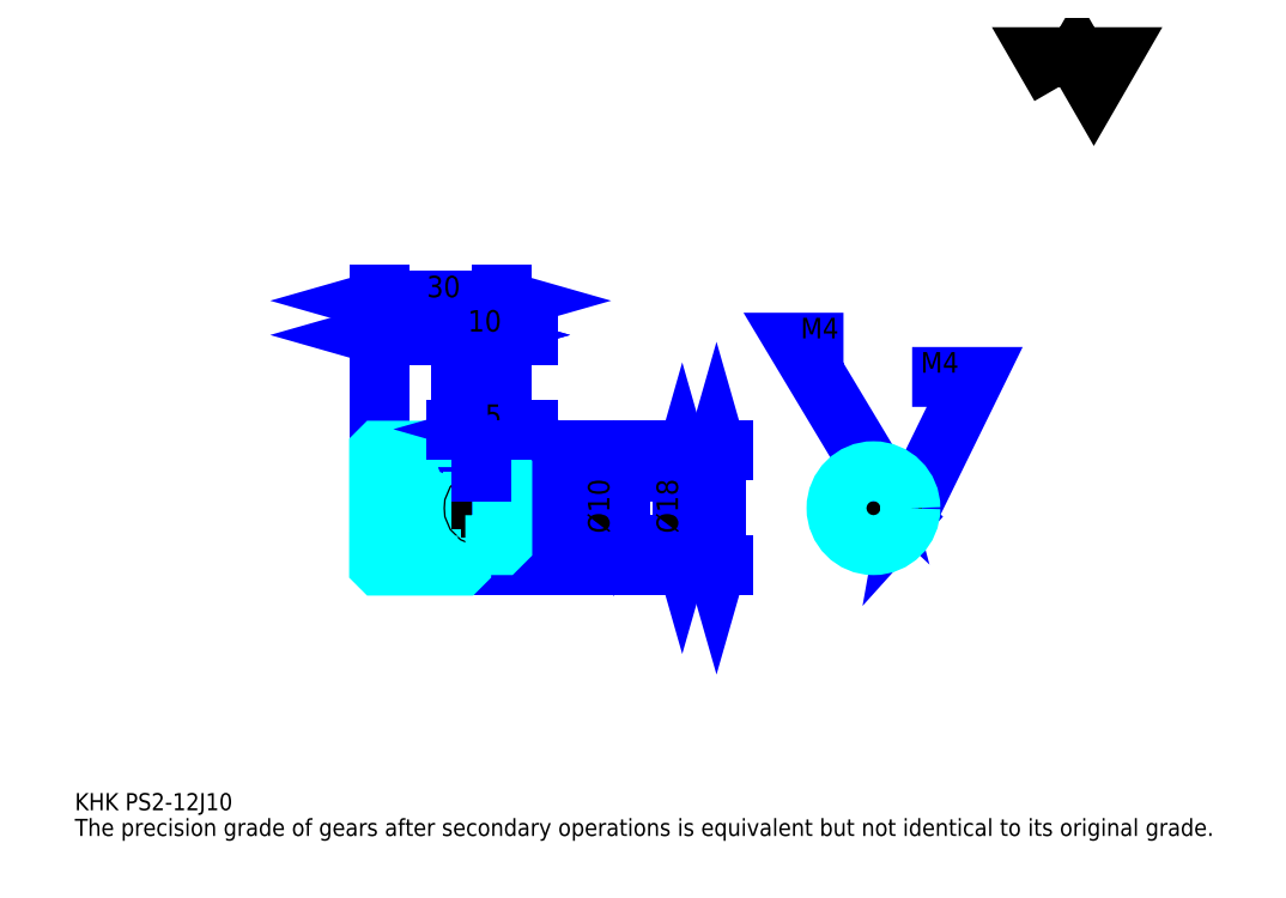
<metadata>
{"format":"dxf","ext":"dxf","renderer":"ezdxf+matplotlib","layout":"modelspace","background":"white","min_lineweight":24,"dpi":150}
</metadata>
<code>
0
SECTION
2
ENTITIES
0
TEXT
8
0
10
10.43
20
11.48
40
4.174
41
1
1
KHK PS2-12J10
7
KANJI
50
0
51
0
0
TEXT
8
0
10
10.43
20
5.217
40
4.174
41
1
1
The precision grade of gears after secondary operations is equivalent but not identical to its original grade.
7
KANJI
50
0
51
0
0
TEXT
8
0
10
10.43
20
187.8
40
4.696
41
1
1

7
KANJI
50
0
51
0
0
POLYLINE
8
0
66
     1
70
     2
0
VERTEX
8
0
10
250.4
20
187.8
0
VERTEX
8
0
10
246.4
20
194.9
0
VERTEX
8
0
10
262.6
20
194.9
0
VERTEX
8
0
10
258.6
20
187.8
0
VERTEX
8
0
10
254.5
20
194.9
0
VERTEX
8
0
10
250.4
20
187.8
0
SEQEND
0
LINE
8
0
10
166.7
20
99.04
11
166.7
21
71.04
0
POLYLINE
8
0
66
     1
70
     2
0
VERTEX
8
0
10
167.7
20
95.39
0
VERTEX
8
0
10
166.7
20
99.04
0
VERTEX
8
0
10
165.7
20
95.39
0
SEQEND
0
POLYLINE
8
0
66
     1
70
     2
0
VERTEX
8
0
10
165.7
20
74.7
0
VERTEX
8
0
10
166.7
20
71.04
0
VERTEX
8
0
10
167.7
20
74.7
0
SEQEND
0
LINE
8
0
10
114.5
20
99.04
11
168.3
21
99.04
0
LINE
8
0
10
114.5
20
71.04
11
168.3
21
71.04
0
TEXT
8
0
10
165.7
20
78.91
40
5.217
41
1
1
%%c28
7
KANJI
50
90
51
0
0
LINE
8
DASHDOT
10
81.39
20
97.04
11
107.7
21
97.04
0
LINE
8
DASHDOT
10
81.39
20
73.04
11
107.7
21
73.04
0
LINE
8
DASHDOT
10
81.39
20
85.04
11
117.7
21
85.04
0
LINE
8
0
10
104.5
20
98.94
11
104.5
21
99.04
0
LINE
8
0
10
84.52
20
98.94
11
84.52
21
99.04
0
LINE
8
0
10
105.5
20
94.04
11
114.5
21
94.04
0
LINE
8
0
10
105.5
20
76.04
11
114.5
21
76.04
0
LINE
8
0
10
104.4
20
99.04
11
114.5
21
99.04
0
LINE
8
0
10
104.4
20
71.04
11
114.5
21
71.04
0
LINE
8
0
10
84.52
20
94.54
11
104.5
21
94.54
0
LINE
8
0
10
84.52
20
75.54
11
104.5
21
75.54
0
LINE
8
0
10
114
20
80.04
11
114.5
21
79.54
0
LINE
8
0
10
114
20
90.04
11
114.5
21
90.54
0
LINE
8
0
10
85.02
20
90.04
11
85.02
21
80.04
0
POLYLINE
8
0
66
     1
70
     2
0
VERTEX
8
0
10
84.52
20
79.54
0
VERTEX
8
0
10
85.02
20
80.04
0
VERTEX
8
0
10
114
20
80.04
0
VERTEX
8
0
10
114
20
90.04
0
VERTEX
8
0
10
85.02
20
90.04
0
VERTEX
8
0
10
84.52
20
90.54
0
SEQEND
0
ARC
8
0
10
105.5
20
95.04
40
1
50
180
51
270
0
ARC
8
0
10
105.5
20
75.04
40
1
50
90
51
180
0
LINE
8
0
10
114.5
20
93.54
11
114.5
21
99.04
0
LINE
8
0
10
84.52
20
127.2
11
104.5
21
127.2
0
POLYLINE
8
0
66
     1
70
     2
0
VERTEX
8
0
10
88.17
20
128.3
0
VERTEX
8
0
10
84.52
20
127.2
0
VERTEX
8
0
10
88.17
20
126.2
0
SEQEND
0
POLYLINE
8
0
66
     1
70
     2
0
VERTEX
8
0
10
100.9
20
126.2
0
VERTEX
8
0
10
104.5
20
127.2
0
VERTEX
8
0
10
100.9
20
128.3
0
SEQEND
0
LINE
8
0
10
104.5
20
99.04
11
104.5
21
128.8
0
TEXT
8
0
10
91.13
20
128.1
40
5.217
41
1
1
20
7
KANJI
50
0
51
0
0
LINE
8
0
10
84.52
20
135.6
11
114.5
21
135.6
0
POLYLINE
8
0
66
     1
70
     2
0
VERTEX
8
0
10
88.17
20
136.6
0
VERTEX
8
0
10
84.52
20
135.6
0
VERTEX
8
0
10
88.17
20
134.5
0
SEQEND
0
POLYLINE
8
0
66
     1
70
     2
0
VERTEX
8
0
10
110.9
20
134.5
0
VERTEX
8
0
10
114.5
20
135.6
0
VERTEX
8
0
10
110.9
20
136.6
0
SEQEND
0
LINE
8
0
10
84.52
20
99.04
11
84.52
21
137.1
0
LINE
8
0
10
114.5
20
99.04
11
114.5
21
137.1
0
TEXT
8
0
10
96.13
20
136.4
40
5.217
41
1
1
30
7
KANJI
50
0
51
0
0
LINE
8
0
10
120.8
20
127.2
11
98.26
21
127.2
0
POLYLINE
8
0
66
     1
70
     2
0
VERTEX
8
0
10
100.9
20
126.2
0
VERTEX
8
0
10
104.5
20
127.2
0
VERTEX
8
0
10
100.9
20
128.3
0
SEQEND
0
POLYLINE
8
0
66
     1
70
     2
0
VERTEX
8
0
10
118.2
20
128.3
0
VERTEX
8
0
10
114.5
20
127.2
0
VERTEX
8
0
10
118.2
20
126.2
0
SEQEND
0
TEXT
8
0
10
106.1
20
128.1
40
5.217
41
1
1
10
7
KANJI
50
0
51
0
0
LINE
8
0
10
158.3
20
94.04
11
158.3
21
76.04
0
POLYLINE
8
0
66
     1
70
     2
0
VERTEX
8
0
10
159.4
20
90.39
0
VERTEX
8
0
10
158.3
20
94.04
0
VERTEX
8
0
10
157.3
20
90.39
0
SEQEND
0
POLYLINE
8
0
66
     1
70
     2
0
VERTEX
8
0
10
157.3
20
79.7
0
VERTEX
8
0
10
158.3
20
76.04
0
VERTEX
8
0
10
159.4
20
79.7
0
SEQEND
0
LINE
8
0
10
114.5
20
94.04
11
159.9
21
94.04
0
LINE
8
0
10
114.5
20
76.04
11
159.9
21
76.04
0
TEXT
8
0
10
157.3
20
78.91
40
5.217
41
1
1
%%c18
7
KANJI
50
90
51
0
0
POLYLINE
8
DASHDOT
66
     1
70
     2
0
VERTEX
8
DASHDOT
10
109.5
20
97.17
0
VERTEX
8
DASHDOT
10
109.5
20
86.91
0
SEQEND
0
POLYLINE
8
0
66
     1
70
     2
0
VERTEX
8
0
10
111.5
20
94.04
0
VERTEX
8
0
10
111.5
20
90.04
0
SEQEND
0
POLYLINE
8
0
66
     1
70
     2
0
VERTEX
8
0
10
107.5
20
94.04
0
VERTEX
8
0
10
107.5
20
90.04
0
SEQEND
0
POLYLINE
8
0
66
     1
70
     2
0
VERTEX
8
0
10
111.1
20
94.04
0
VERTEX
8
0
10
111.1
20
90.04
0
SEQEND
0
POLYLINE
8
0
66
     1
70
     2
0
VERTEX
8
0
10
107.9
20
94.04
0
VERTEX
8
0
10
107.9
20
90.04
0
SEQEND
0
POLYLINE
8
0
66
     1
70
     2
0
VERTEX
8
0
10
202.9
20
89.63
0
VERTEX
8
0
10
202.9
20
93.82
0
SEQEND
0
POLYLINE
8
0
66
     1
70
     2
0
VERTEX
8
0
10
206.9
20
89.63
0
VERTEX
8
0
10
206.9
20
93.82
0
SEQEND
0
POLYLINE
8
0
66
     1
70
     2
0
VERTEX
8
0
10
203.3
20
89.77
0
VERTEX
8
0
10
203.3
20
93.9
0
SEQEND
0
POLYLINE
8
0
66
     1
70
     2
0
VERTEX
8
0
10
206.5
20
89.77
0
VERTEX
8
0
10
206.5
20
93.9
0
SEQEND
0
POLYLINE
8
0
66
     1
70
     2
0
VERTEX
8
0
10
204.9
20
94.04
0
VERTEX
8
0
10
186.1
20
125.3
0
VERTEX
8
0
10
197.6
20
125.3
0
SEQEND
0
POLYLINE
8
0
66
     1
70
     2
0
VERTEX
8
0
10
202.1
20
96.64
0
VERTEX
8
0
10
204.9
20
94.04
0
VERTEX
8
0
10
203.9
20
97.71
0
SEQEND
0
TEXT
8
0
10
187.2
20
126.4
40
5.009
41
1
1
M4
7
KANJI
50
0
51
0
0
CIRCLE
8
0
10
109.5
20
85.04
40
2
0
CIRCLE
8
0
10
109.5
20
85.04
40
1.62
0
POLYLINE
8
DASHDOT
66
     1
70
     2
0
VERTEX
8
DASHDOT
10
104.4
20
85.04
0
VERTEX
8
DASHDOT
10
114.7
20
85.04
0
SEQEND
0
POLYLINE
8
DASHDOT
66
     1
70
     2
0
VERTEX
8
DASHDOT
10
109.5
20
79.91
0
VERTEX
8
DASHDOT
10
109.5
20
90.17
0
SEQEND
0
LINE
8
DASHDOT
10
109.5
20
94.04
11
109.5
21
85.04
0
LINE
8
0
10
109.5
20
94.04
11
109.5
21
99.04
0
POLYLINE
8
0
66
     1
70
     2
0
VERTEX
8
0
10
209.5
20
87.04
0
VERTEX
8
0
10
213.7
20
87.04
0
SEQEND
0
POLYLINE
8
0
66
     1
70
     2
0
VERTEX
8
0
10
209.5
20
83.04
0
VERTEX
8
0
10
213.7
20
83.04
0
SEQEND
0
POLYLINE
8
0
66
     1
70
     2
0
VERTEX
8
0
10
209.6
20
86.66
0
VERTEX
8
0
10
213.8
20
86.66
0
SEQEND
0
POLYLINE
8
0
66
     1
70
     2
0
VERTEX
8
0
10
209.6
20
83.42
0
VERTEX
8
0
10
213.8
20
83.42
0
SEQEND
0
POLYLINE
8
0
66
     1
70
     2
0
VERTEX
8
0
10
213.9
20
85.04
0
VERTEX
8
0
10
229.6
20
117
0
VERTEX
8
0
10
214.3
20
117
0
SEQEND
0
POLYLINE
8
0
66
     1
70
     2
0
VERTEX
8
0
10
214.6
20
88.78
0
VERTEX
8
0
10
213.9
20
85.04
0
VERTEX
8
0
10
216.5
20
87.86
0
SEQEND
0
TEXT
8
0
10
216.4
20
118
40
5.009
41
1
1
M4
7
KANJI
50
0
51
0
0
LINE
8
0
10
141.7
20
73.78
11
141.7
21
96.3
0
POLYLINE
8
0
66
     1
70
     2
0
VERTEX
8
0
10
140.6
20
93.7
0
VERTEX
8
0
10
141.7
20
90.04
0
VERTEX
8
0
10
142.7
20
93.7
0
SEQEND
0
POLYLINE
8
0
66
     1
70
     2
0
VERTEX
8
0
10
142.7
20
76.39
0
VERTEX
8
0
10
141.7
20
80.04
0
VERTEX
8
0
10
140.6
20
76.39
0
SEQEND
0
LINE
8
0
10
114.5
20
90.04
11
143.2
21
90.04
0
LINE
8
0
10
114.5
20
80.04
11
143.2
21
80.04
0
TEXT
8
0
10
140.6
20
78.91
40
5.217
41
1
1
%%c10
7
KANJI
50
90
51
0
0
POLYLINE
8
0
66
     1
70
     2
0
VERTEX
8
0
10
84.52
20
79.54
0
VERTEX
8
0
10
84.52
20
71.14
0
VERTEX
8
0
10
84.62
20
71.04
0
VERTEX
8
0
10
104.4
20
71.04
0
VERTEX
8
0
10
104.5
20
71.14
0
VERTEX
8
0
10
104.5
20
75.04
0
SEQEND
0
POLYLINE
8
0
66
     1
70
     2
0
VERTEX
8
0
10
105.5
20
76.04
0
VERTEX
8
0
10
114
20
76.04
0
VERTEX
8
0
10
114.5
20
76.54
0
VERTEX
8
0
10
114.5
20
93.54
0
VERTEX
8
0
10
114
20
94.04
0
VERTEX
8
0
10
105.5
20
94.04
0
SEQEND
0
POLYLINE
8
0
66
     1
70
     2
0
VERTEX
8
0
10
104.5
20
95.04
0
VERTEX
8
0
10
104.5
20
98.94
0
VERTEX
8
0
10
104.4
20
99.04
0
VERTEX
8
0
10
84.62
20
99.04
0
VERTEX
8
0
10
84.52
20
98.94
0
VERTEX
8
0
10
84.52
20
79.54
0
SEQEND
0
CIRCLE
8
0
10
204.9
20
85.04
40
5
0
LINE
8
DASHDOT
10
204.9
20
99.26
11
204.9
21
72.91
0
LINE
8
DASHDOT
10
192.8
20
85.04
11
217
21
85.04
0
CIRCLE
8
0
10
204.9
20
85.04
40
9
0
LINE
8
0
10
120.8
20
104.3
11
103.3
21
104.3
0
POLYLINE
8
0
66
     1
70
     2
0
VERTEX
8
0
10
105.9
20
103.2
0
VERTEX
8
0
10
109.5
20
104.3
0
VERTEX
8
0
10
105.9
20
105.3
0
SEQEND
0
POLYLINE
8
0
66
     1
70
     2
0
VERTEX
8
0
10
118.2
20
105.3
0
VERTEX
8
0
10
114.5
20
104.3
0
VERTEX
8
0
10
118.2
20
103.2
0
SEQEND
0
LINE
8
0
10
109.5
20
99.04
11
109.5
21
105.8
0
TEXT
8
0
10
110.3
20
105.1
40
5.217
41
1
1
5
7
KANJI
50
0
51
0
0
LINE
8
0
10
109.5
20
94.04
11
109.5
21
99.04
0
ENDSEC
0
EOF

</code>
